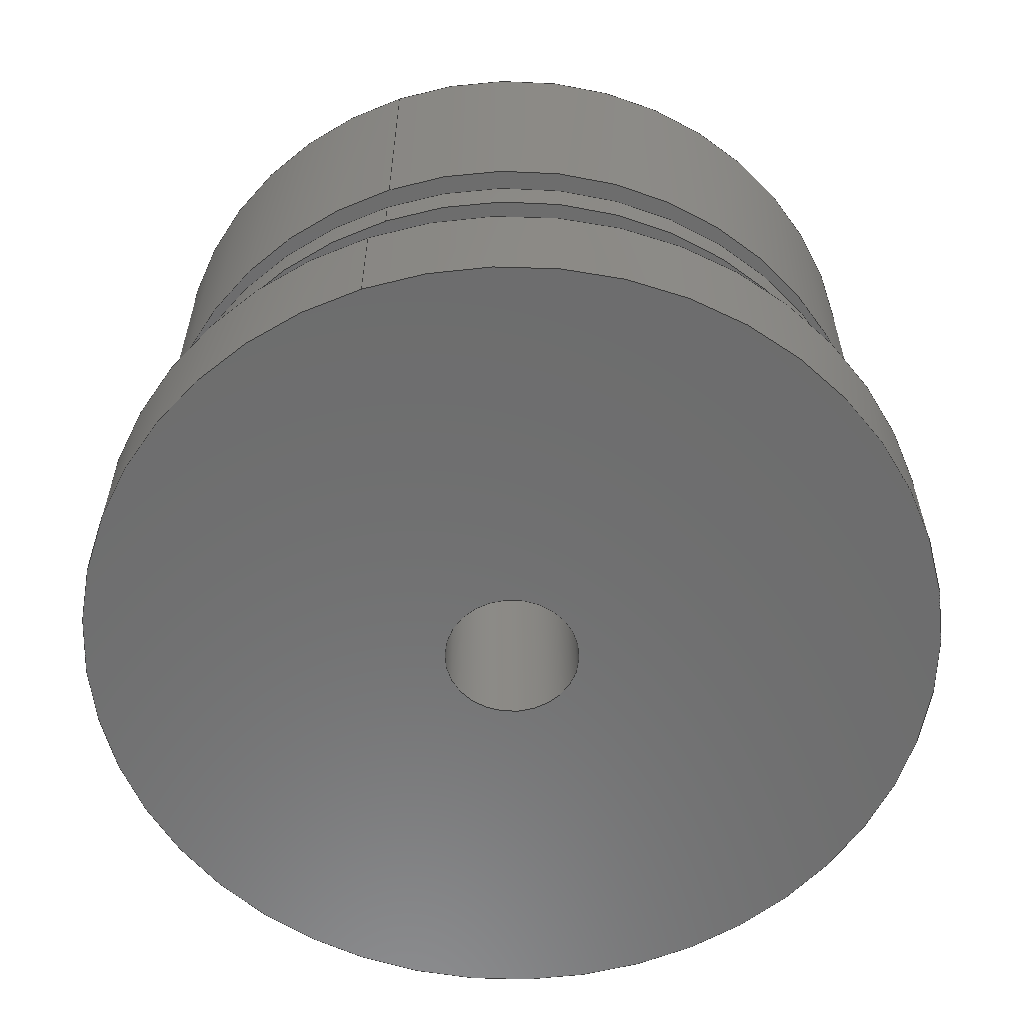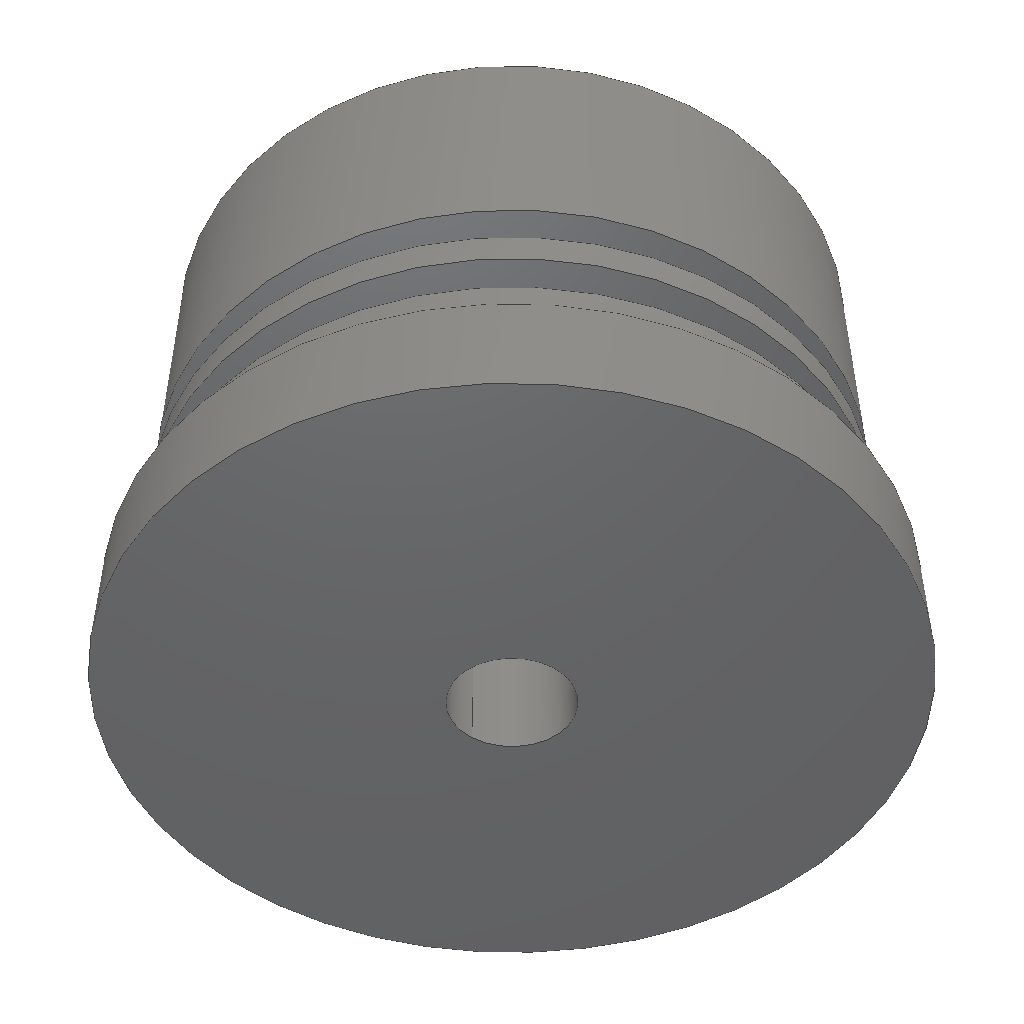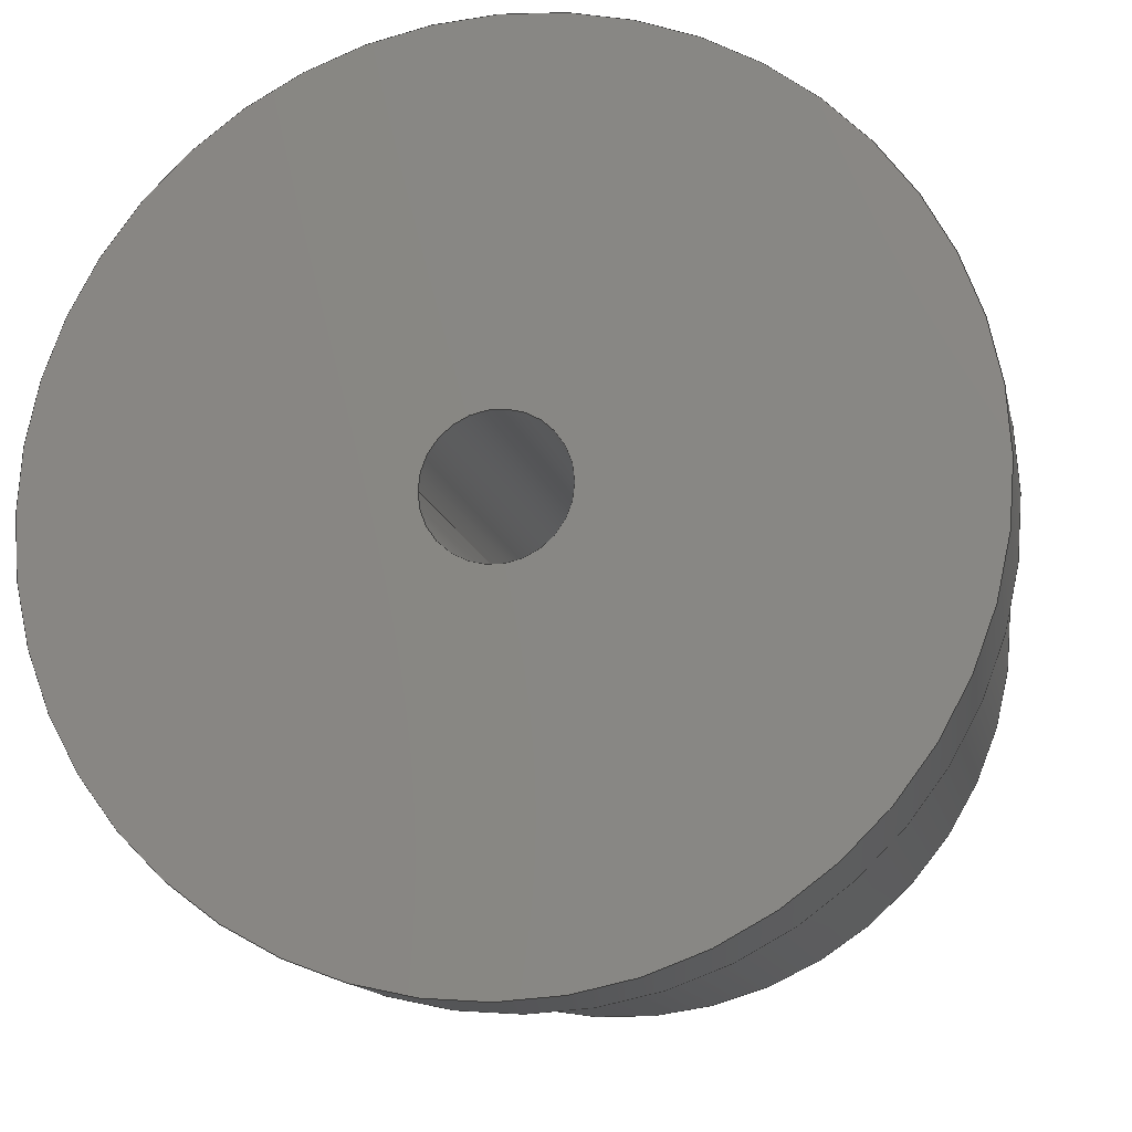
<metadata>
{"format":"step","ext":"step","renderer":"f3d","projection":"perspective","resolution":1024,"background":"white","views":[{"elev":-59.1,"azim":108.7,"up":"+Z"},{"elev":-46.3,"azim":-127.9,"up":"+Z"},{"elev":-14.0,"azim":-168.0,"up":"+Y"}]}
</metadata>
<code>
ISO-10303-21;
DATA;
#1 = APPLICATION_PROTOCOL_DEFINITION('international standard',
  'config_control_design',1994,#2);
#2 = APPLICATION_CONTEXT(
'configuration controlled 3D designs of mechanical parts and assemblies'
  );
#3 = SHAPE_DEFINITION_REPRESENTATION(#4,#10);
#4 = PRODUCT_DEFINITION_SHAPE('','',#5);
#5 = PRODUCT_DEFINITION('design','',#6,#9);
#6 = PRODUCT_DEFINITION_FORMATION_WITH_SPECIFIED_SOURCE('','',#7,
  .NOT_KNOWN.);
#7 = PRODUCT('difference (Solid)','difference (Solid)','',(#8));
#8 = MECHANICAL_CONTEXT('',#2,'mechanical');
#9 = DESIGN_CONTEXT('',#2,'design');
#10 = ADVANCED_BREP_SHAPE_REPRESENTATION('',(#11,#15),#332);
#11 = AXIS2_PLACEMENT_3D('',#12,#13,#14);
#12 = CARTESIAN_POINT('',(0,0,0));
#13 = DIRECTION('',(0,0,1));
#14 = DIRECTION('',(1,0,-0));
#15 = MANIFOLD_SOLID_BREP('',#16);
#16 = CLOSED_SHELL('',(#17,#50,#70,#90,#115,#140,#160,#180,#205,#230,
    #250,#270,#295,#320));
#17 = ADVANCED_FACE('',(#18),#45,.T.);
#18 = FACE_BOUND('',#19,.F.);
#19 = EDGE_LOOP('',(#20,#30,#37,#38));
#20 = ORIENTED_EDGE('',*,*,#21,.T.);
#21 = EDGE_CURVE('',#22,#24,#26,.T.);
#22 = VERTEX_POINT('',#23);
#23 = CARTESIAN_POINT('',(19,-4.654e-15,-5));
#24 = VERTEX_POINT('',#25);
#25 = CARTESIAN_POINT('',(19,-4.654e-15,0));
#26 = LINE('',#27,#28);
#27 = CARTESIAN_POINT('',(19,-4.654e-15,-5));
#28 = VECTOR('',#29,1);
#29 = DIRECTION('',(0,0,1));
#30 = ORIENTED_EDGE('',*,*,#31,.T.);
#31 = EDGE_CURVE('',#24,#24,#32,.T.);
#32 = CIRCLE('',#33,19);
#33 = AXIS2_PLACEMENT_3D('',#34,#35,#36);
#34 = CARTESIAN_POINT('',(0,0,0));
#35 = DIRECTION('',(0,0,1));
#36 = DIRECTION('',(1,0,0));
#37 = ORIENTED_EDGE('',*,*,#21,.F.);
#38 = ORIENTED_EDGE('',*,*,#39,.F.);
#39 = EDGE_CURVE('',#22,#22,#40,.T.);
#40 = CIRCLE('',#41,19);
#41 = AXIS2_PLACEMENT_3D('',#42,#43,#44);
#42 = CARTESIAN_POINT('',(0,0,-5));
#43 = DIRECTION('',(0,0,1));
#44 = DIRECTION('',(1,0,0));
#45 = CYLINDRICAL_SURFACE('',#46,19);
#46 = AXIS2_PLACEMENT_3D('',#47,#48,#49);
#47 = CARTESIAN_POINT('',(0,0,-5));
#48 = DIRECTION('',(-0,-0,-1));
#49 = DIRECTION('',(1,0,0));
#50 = ADVANCED_FACE('',(#51,#54),#65,.F.);
#51 = FACE_BOUND('',#52,.F.);
#52 = EDGE_LOOP('',(#53));
#53 = ORIENTED_EDGE('',*,*,#39,.T.);
#54 = FACE_BOUND('',#55,.F.);
#55 = EDGE_LOOP('',(#56));
#56 = ORIENTED_EDGE('',*,*,#57,.T.);
#57 = EDGE_CURVE('',#58,#58,#60,.T.);
#58 = VERTEX_POINT('',#59);
#59 = CARTESIAN_POINT('',(3,-7.348e-16,-5));
#60 = CIRCLE('',#61,3);
#61 = AXIS2_PLACEMENT_3D('',#62,#63,#64);
#62 = CARTESIAN_POINT('',(0,0,-5));
#63 = DIRECTION('',(0,0,-1));
#64 = DIRECTION('',(1,0,0));
#65 = PLANE('',#66);
#66 = AXIS2_PLACEMENT_3D('',#67,#68,#69);
#67 = CARTESIAN_POINT('',(0,0,-5));
#68 = DIRECTION('',(0,0,1));
#69 = DIRECTION('',(1,0,0));
#70 = ADVANCED_FACE('',(#71,#74),#85,.T.);
#71 = FACE_BOUND('',#72,.T.);
#72 = EDGE_LOOP('',(#73));
#73 = ORIENTED_EDGE('',*,*,#31,.T.);
#74 = FACE_BOUND('',#75,.T.);
#75 = EDGE_LOOP('',(#76));
#76 = ORIENTED_EDGE('',*,*,#77,.F.);
#77 = EDGE_CURVE('',#78,#78,#80,.T.);
#78 = VERTEX_POINT('',#79);
#79 = CARTESIAN_POINT('',(17.5,-4.286e-15,0));
#80 = CIRCLE('',#81,17.5);
#81 = AXIS2_PLACEMENT_3D('',#82,#83,#84);
#82 = CARTESIAN_POINT('',(0,0,0));
#83 = DIRECTION('',(0,0,1));
#84 = DIRECTION('',(1,0,0));
#85 = PLANE('',#86);
#86 = AXIS2_PLACEMENT_3D('',#87,#88,#89);
#87 = CARTESIAN_POINT('',(0,0,0));
#88 = DIRECTION('',(0,0,1));
#89 = DIRECTION('',(1,0,0));
#90 = ADVANCED_FACE('',(#91),#110,.F.);
#91 = FACE_BOUND('',#92,.T.);
#92 = EDGE_LOOP('',(#93,#94,#102,#109));
#93 = ORIENTED_EDGE('',*,*,#57,.T.);
#94 = ORIENTED_EDGE('',*,*,#95,.T.);
#95 = EDGE_CURVE('',#58,#96,#98,.T.);
#96 = VERTEX_POINT('',#97);
#97 = CARTESIAN_POINT('',(3,-7.348e-16,20));
#98 = LINE('',#99,#100);
#99 = CARTESIAN_POINT('',(3,-7.348e-16,-6));
#100 = VECTOR('',#101,1);
#101 = DIRECTION('',(0,0,1));
#102 = ORIENTED_EDGE('',*,*,#103,.F.);
#103 = EDGE_CURVE('',#96,#96,#104,.T.);
#104 = CIRCLE('',#105,3);
#105 = AXIS2_PLACEMENT_3D('',#106,#107,#108);
#106 = CARTESIAN_POINT('',(0,0,20));
#107 = DIRECTION('',(0,0,-1));
#108 = DIRECTION('',(1,0,0));
#109 = ORIENTED_EDGE('',*,*,#95,.F.);
#110 = CYLINDRICAL_SURFACE('',#111,3);
#111 = AXIS2_PLACEMENT_3D('',#112,#113,#114);
#112 = CARTESIAN_POINT('',(0,0,-6));
#113 = DIRECTION('',(-0,-0,-1));
#114 = DIRECTION('',(1,0,0));
#115 = ADVANCED_FACE('',(#116),#135,.T.);
#116 = FACE_BOUND('',#117,.F.);
#117 = EDGE_LOOP('',(#118,#119,#127,#134));
#118 = ORIENTED_EDGE('',*,*,#77,.F.);
#119 = ORIENTED_EDGE('',*,*,#120,.T.);
#120 = EDGE_CURVE('',#78,#121,#123,.T.);
#121 = VERTEX_POINT('',#122);
#122 = CARTESIAN_POINT('',(17.5,-4.286e-15,3));
#123 = LINE('',#124,#125);
#124 = CARTESIAN_POINT('',(17.5,-4.286e-15,0));
#125 = VECTOR('',#126,1);
#126 = DIRECTION('',(0,0,1));
#127 = ORIENTED_EDGE('',*,*,#128,.F.);
#128 = EDGE_CURVE('',#121,#121,#129,.T.);
#129 = CIRCLE('',#130,17.5);
#130 = AXIS2_PLACEMENT_3D('',#131,#132,#133);
#131 = CARTESIAN_POINT('',(0,0,3));
#132 = DIRECTION('',(0,0,-1));
#133 = DIRECTION('',(1,0,0));
#134 = ORIENTED_EDGE('',*,*,#120,.F.);
#135 = CYLINDRICAL_SURFACE('',#136,17.5);
#136 = AXIS2_PLACEMENT_3D('',#137,#138,#139);
#137 = CARTESIAN_POINT('',(0,0,0));
#138 = DIRECTION('',(-0,-0,-1));
#139 = DIRECTION('',(1,0,0));
#140 = ADVANCED_FACE('',(#141,#152),#155,.T.);
#141 = FACE_BOUND('',#142,.T.);
#142 = EDGE_LOOP('',(#143));
#143 = ORIENTED_EDGE('',*,*,#144,.T.);
#144 = EDGE_CURVE('',#145,#145,#147,.T.);
#145 = VERTEX_POINT('',#146);
#146 = CARTESIAN_POINT('',(17.5,-4.286e-15,20));
#147 = CIRCLE('',#148,17.5);
#148 = AXIS2_PLACEMENT_3D('',#149,#150,#151);
#149 = CARTESIAN_POINT('',(0,0,20));
#150 = DIRECTION('',(0,0,1));
#151 = DIRECTION('',(1,0,0));
#152 = FACE_BOUND('',#153,.T.);
#153 = EDGE_LOOP('',(#154));
#154 = ORIENTED_EDGE('',*,*,#103,.T.);
#155 = PLANE('',#156);
#156 = AXIS2_PLACEMENT_3D('',#157,#158,#159);
#157 = CARTESIAN_POINT('',(0,0,20));
#158 = DIRECTION('',(0,0,1));
#159 = DIRECTION('',(1,0,0));
#160 = ADVANCED_FACE('',(#161,#164),#175,.T.);
#161 = FACE_BOUND('',#162,.F.);
#162 = EDGE_LOOP('',(#163));
#163 = ORIENTED_EDGE('',*,*,#128,.T.);
#164 = FACE_BOUND('',#165,.F.);
#165 = EDGE_LOOP('',(#166));
#166 = ORIENTED_EDGE('',*,*,#167,.T.);
#167 = EDGE_CURVE('',#168,#168,#170,.T.);
#168 = VERTEX_POINT('',#169);
#169 = CARTESIAN_POINT('',(15.6,-6.661e-16,3));
#170 = CIRCLE('',#171,15.6);
#171 = AXIS2_PLACEMENT_3D('',#172,#173,#174);
#172 = CARTESIAN_POINT('',(0,-6.661e-16,3));
#173 = DIRECTION('',(0,-2.22e-16,1));
#174 = DIRECTION('',(1,0,0));
#175 = PLANE('',#176);
#176 = AXIS2_PLACEMENT_3D('',#177,#178,#179);
#177 = CARTESIAN_POINT('',(0,-6.661e-16,3));
#178 = DIRECTION('',(0,-2.22e-16,1));
#179 = DIRECTION('',(1,0,0));
#180 = ADVANCED_FACE('',(#181),#200,.T.);
#181 = FACE_BOUND('',#182,.F.);
#182 = EDGE_LOOP('',(#183,#192,#198,#199));
#183 = ORIENTED_EDGE('',*,*,#184,.T.);
#184 = EDGE_CURVE('',#185,#185,#187,.T.);
#185 = VERTEX_POINT('',#186);
#186 = CARTESIAN_POINT('',(17.5,-4.286e-15,8.5));
#187 = CIRCLE('',#188,17.5);
#188 = AXIS2_PLACEMENT_3D('',#189,#190,#191);
#189 = CARTESIAN_POINT('',(0,0,8.5));
#190 = DIRECTION('',(0,0,-1));
#191 = DIRECTION('',(1,0,0));
#192 = ORIENTED_EDGE('',*,*,#193,.T.);
#193 = EDGE_CURVE('',#185,#145,#194,.T.);
#194 = LINE('',#195,#196);
#195 = CARTESIAN_POINT('',(17.5,-4.286e-15,0));
#196 = VECTOR('',#197,1);
#197 = DIRECTION('',(0,0,1));
#198 = ORIENTED_EDGE('',*,*,#144,.T.);
#199 = ORIENTED_EDGE('',*,*,#193,.F.);
#200 = CYLINDRICAL_SURFACE('',#201,17.5);
#201 = AXIS2_PLACEMENT_3D('',#202,#203,#204);
#202 = CARTESIAN_POINT('',(0,0,0));
#203 = DIRECTION('',(-0,-0,-1));
#204 = DIRECTION('',(1,0,0));
#205 = ADVANCED_FACE('',(#206),#225,.T.);
#206 = FACE_BOUND('',#207,.T.);
#207 = EDGE_LOOP('',(#208,#209,#217,#224));
#208 = ORIENTED_EDGE('',*,*,#167,.T.);
#209 = ORIENTED_EDGE('',*,*,#210,.T.);
#210 = EDGE_CURVE('',#168,#211,#213,.T.);
#211 = VERTEX_POINT('',#212);
#212 = CARTESIAN_POINT('',(15.6,-1.11e-15,5));
#213 = LINE('',#214,#215);
#214 = CARTESIAN_POINT('',(15.6,-6.661e-16,3));
#215 = VECTOR('',#216,1);
#216 = DIRECTION('',(0,-2.22e-16,1));
#217 = ORIENTED_EDGE('',*,*,#218,.F.);
#218 = EDGE_CURVE('',#211,#211,#219,.T.);
#219 = CIRCLE('',#220,15.6);
#220 = AXIS2_PLACEMENT_3D('',#221,#222,#223);
#221 = CARTESIAN_POINT('',(0,-1.11e-15,5));
#222 = DIRECTION('',(0,-2.22e-16,1));
#223 = DIRECTION('',(1,0,0));
#224 = ORIENTED_EDGE('',*,*,#210,.F.);
#225 = CYLINDRICAL_SURFACE('',#226,15.6);
#226 = AXIS2_PLACEMENT_3D('',#227,#228,#229);
#227 = CARTESIAN_POINT('',(0,-6.661e-16,3));
#228 = DIRECTION('',(0,-2.22e-16,1));
#229 = DIRECTION('',(1,0,0));
#230 = ADVANCED_FACE('',(#231,#234),#245,.F.);
#231 = FACE_BOUND('',#232,.T.);
#232 = EDGE_LOOP('',(#233));
#233 = ORIENTED_EDGE('',*,*,#184,.T.);
#234 = FACE_BOUND('',#235,.T.);
#235 = EDGE_LOOP('',(#236));
#236 = ORIENTED_EDGE('',*,*,#237,.T.);
#237 = EDGE_CURVE('',#238,#238,#240,.T.);
#238 = VERTEX_POINT('',#239);
#239 = CARTESIAN_POINT('',(15.6,-1.887e-15,8.5));
#240 = CIRCLE('',#241,15.6);
#241 = AXIS2_PLACEMENT_3D('',#242,#243,#244);
#242 = CARTESIAN_POINT('',(0,-1.887e-15,8.5));
#243 = DIRECTION('',(0,-2.22e-16,1));
#244 = DIRECTION('',(1,0,0));
#245 = PLANE('',#246);
#246 = AXIS2_PLACEMENT_3D('',#247,#248,#249);
#247 = CARTESIAN_POINT('',(0,-1.887e-15,8.5));
#248 = DIRECTION('',(0,-2.22e-16,1));
#249 = DIRECTION('',(1,0,0));
#250 = ADVANCED_FACE('',(#251,#262),#265,.F.);
#251 = FACE_BOUND('',#252,.T.);
#252 = EDGE_LOOP('',(#253));
#253 = ORIENTED_EDGE('',*,*,#254,.T.);
#254 = EDGE_CURVE('',#255,#255,#257,.T.);
#255 = VERTEX_POINT('',#256);
#256 = CARTESIAN_POINT('',(17.5,-4.286e-15,5));
#257 = CIRCLE('',#258,17.5);
#258 = AXIS2_PLACEMENT_3D('',#259,#260,#261);
#259 = CARTESIAN_POINT('',(0,0,5));
#260 = DIRECTION('',(0,0,-1));
#261 = DIRECTION('',(1,0,0));
#262 = FACE_BOUND('',#263,.T.);
#263 = EDGE_LOOP('',(#264));
#264 = ORIENTED_EDGE('',*,*,#218,.T.);
#265 = PLANE('',#266);
#266 = AXIS2_PLACEMENT_3D('',#267,#268,#269);
#267 = CARTESIAN_POINT('',(0,-1.11e-15,5));
#268 = DIRECTION('',(0,-2.22e-16,1));
#269 = DIRECTION('',(1,0,0));
#270 = ADVANCED_FACE('',(#271),#290,.T.);
#271 = FACE_BOUND('',#272,.T.);
#272 = EDGE_LOOP('',(#273,#282,#288,#289));
#273 = ORIENTED_EDGE('',*,*,#274,.T.);
#274 = EDGE_CURVE('',#275,#275,#277,.T.);
#275 = VERTEX_POINT('',#276);
#276 = CARTESIAN_POINT('',(15.6,-1.443e-15,6.5));
#277 = CIRCLE('',#278,15.6);
#278 = AXIS2_PLACEMENT_3D('',#279,#280,#281);
#279 = CARTESIAN_POINT('',(0,-1.443e-15,6.5));
#280 = DIRECTION('',(0,-2.22e-16,1));
#281 = DIRECTION('',(1,0,0));
#282 = ORIENTED_EDGE('',*,*,#283,.T.);
#283 = EDGE_CURVE('',#275,#238,#284,.T.);
#284 = LINE('',#285,#286);
#285 = CARTESIAN_POINT('',(15.6,-1.443e-15,6.5));
#286 = VECTOR('',#287,1);
#287 = DIRECTION('',(0,-2.22e-16,1));
#288 = ORIENTED_EDGE('',*,*,#237,.F.);
#289 = ORIENTED_EDGE('',*,*,#283,.F.);
#290 = CYLINDRICAL_SURFACE('',#291,15.6);
#291 = AXIS2_PLACEMENT_3D('',#292,#293,#294);
#292 = CARTESIAN_POINT('',(0,-1.443e-15,6.5));
#293 = DIRECTION('',(0,-2.22e-16,1));
#294 = DIRECTION('',(1,0,0));
#295 = ADVANCED_FACE('',(#296),#315,.T.);
#296 = FACE_BOUND('',#297,.F.);
#297 = EDGE_LOOP('',(#298,#299,#307,#314));
#298 = ORIENTED_EDGE('',*,*,#254,.T.);
#299 = ORIENTED_EDGE('',*,*,#300,.T.);
#300 = EDGE_CURVE('',#255,#301,#303,.T.);
#301 = VERTEX_POINT('',#302);
#302 = CARTESIAN_POINT('',(17.5,-4.286e-15,6.5));
#303 = LINE('',#304,#305);
#304 = CARTESIAN_POINT('',(17.5,-4.286e-15,0));
#305 = VECTOR('',#306,1);
#306 = DIRECTION('',(0,0,1));
#307 = ORIENTED_EDGE('',*,*,#308,.F.);
#308 = EDGE_CURVE('',#301,#301,#309,.T.);
#309 = CIRCLE('',#310,17.5);
#310 = AXIS2_PLACEMENT_3D('',#311,#312,#313);
#311 = CARTESIAN_POINT('',(0,0,6.5));
#312 = DIRECTION('',(0,0,-1));
#313 = DIRECTION('',(1,0,0));
#314 = ORIENTED_EDGE('',*,*,#300,.F.);
#315 = CYLINDRICAL_SURFACE('',#316,17.5);
#316 = AXIS2_PLACEMENT_3D('',#317,#318,#319);
#317 = CARTESIAN_POINT('',(0,0,0));
#318 = DIRECTION('',(-0,-0,-1));
#319 = DIRECTION('',(1,0,0));
#320 = ADVANCED_FACE('',(#321,#324),#327,.T.);
#321 = FACE_BOUND('',#322,.F.);
#322 = EDGE_LOOP('',(#323));
#323 = ORIENTED_EDGE('',*,*,#308,.T.);
#324 = FACE_BOUND('',#325,.F.);
#325 = EDGE_LOOP('',(#326));
#326 = ORIENTED_EDGE('',*,*,#274,.T.);
#327 = PLANE('',#328);
#328 = AXIS2_PLACEMENT_3D('',#329,#330,#331);
#329 = CARTESIAN_POINT('',(0,-1.443e-15,6.5));
#330 = DIRECTION('',(0,-2.22e-16,1));
#331 = DIRECTION('',(1,0,0));
#332 = ( GEOMETRIC_REPRESENTATION_CONTEXT(3) 
GLOBAL_UNCERTAINTY_ASSIGNED_CONTEXT((#336)) GLOBAL_UNIT_ASSIGNED_CONTEXT
((#333,#334,#335)) REPRESENTATION_CONTEXT('Context #1',
  '3D Context with UNIT and UNCERTAINTY') );
#333 = ( LENGTH_UNIT() NAMED_UNIT(*) SI_UNIT(.MILLI.,.METRE.) );
#334 = ( NAMED_UNIT(*) PLANE_ANGLE_UNIT() SI_UNIT($,.RADIAN.) );
#335 = ( NAMED_UNIT(*) SI_UNIT($,.STERADIAN.) SOLID_ANGLE_UNIT() );
#336 = UNCERTAINTY_MEASURE_WITH_UNIT(LENGTH_MEASURE(1e-07),#333,
  'distance_accuracy_value','confusion accuracy');
#337 = PRODUCT_RELATED_PRODUCT_CATEGORY('detail',$,(#7));
#338 = PRODUCT_CATEGORY_RELATIONSHIP('','',#339,#337);
#339 = PRODUCT_CATEGORY('part',$);
#340 = CC_DESIGN_PERSON_AND_ORGANIZATION_ASSIGNMENT(#341,#344,(#6,#5));
#341 = PERSON_AND_ORGANIZATION(#342,#343);
#342 = PERSON('IP192.20.1,petar','','petar',$,$,$);
#343 = ORGANIZATION('IP192.20.1','Unspecified','');
#344 = PERSON_AND_ORGANIZATION_ROLE('creator');
#345 = CC_DESIGN_PERSON_AND_ORGANIZATION_ASSIGNMENT(#341,#346,(#7));
#346 = PERSON_AND_ORGANIZATION_ROLE('design_owner');
#347 = CC_DESIGN_PERSON_AND_ORGANIZATION_ASSIGNMENT(#341,#348,(#6));
#348 = PERSON_AND_ORGANIZATION_ROLE('design_supplier');
#349 = CC_DESIGN_PERSON_AND_ORGANIZATION_ASSIGNMENT(#341,#350,(#351));
#350 = PERSON_AND_ORGANIZATION_ROLE('classification_officer');
#351 = SECURITY_CLASSIFICATION('','',#352);
#352 = SECURITY_CLASSIFICATION_LEVEL('unclassified');
#353 = CC_DESIGN_SECURITY_CLASSIFICATION(#351,(#6));
#354 = CC_DESIGN_DATE_AND_TIME_ASSIGNMENT(#355,#359,(#5));
#355 = DATE_AND_TIME(#356,#357);
#356 = CALENDAR_DATE(2024,14,10);
#357 = LOCAL_TIME(18,53,$,#358);
#358 = COORDINATED_UNIVERSAL_TIME_OFFSET(1,$,.AHEAD.);
#359 = DATE_TIME_ROLE('creation_date');
#360 = CC_DESIGN_DATE_AND_TIME_ASSIGNMENT(#355,#361,(#351));
#361 = DATE_TIME_ROLE('classification_date');
#362 = CC_DESIGN_APPROVAL(#363,(#6,#5,#351));
#363 = APPROVAL(#364,'');
#364 = APPROVAL_STATUS('not_yet_approved');
#365 = APPROVAL_PERSON_ORGANIZATION(#341,#363,#366);
#366 = APPROVAL_ROLE('approver');
#367 = APPROVAL_DATE_TIME(#355,#363);
#368 = MECHANICAL_DESIGN_GEOMETRIC_PRESENTATION_REPRESENTATION('',(#369)
  ,#332);
#369 = STYLED_ITEM('color',(#370),#15);
#370 = PRESENTATION_STYLE_ASSIGNMENT((#371,#377));
#371 = SURFACE_STYLE_USAGE(.BOTH.,#372);
#372 = SURFACE_SIDE_STYLE('',(#373));
#373 = SURFACE_STYLE_FILL_AREA(#374);
#374 = FILL_AREA_STYLE('',(#375));
#375 = FILL_AREA_STYLE_COLOUR('',#376);
#376 = COLOUR_RGB('',0.8,0.8,0.8);
#377 = CURVE_STYLE('',#378,POSITIVE_LENGTH_MEASURE(0.1),#379);
#378 = DRAUGHTING_PRE_DEFINED_CURVE_FONT('continuous');
#379 = COLOUR_RGB('',0.09804,0.09804,
  0.09804);
ENDSEC;
END-ISO-10303-21;

</code>
